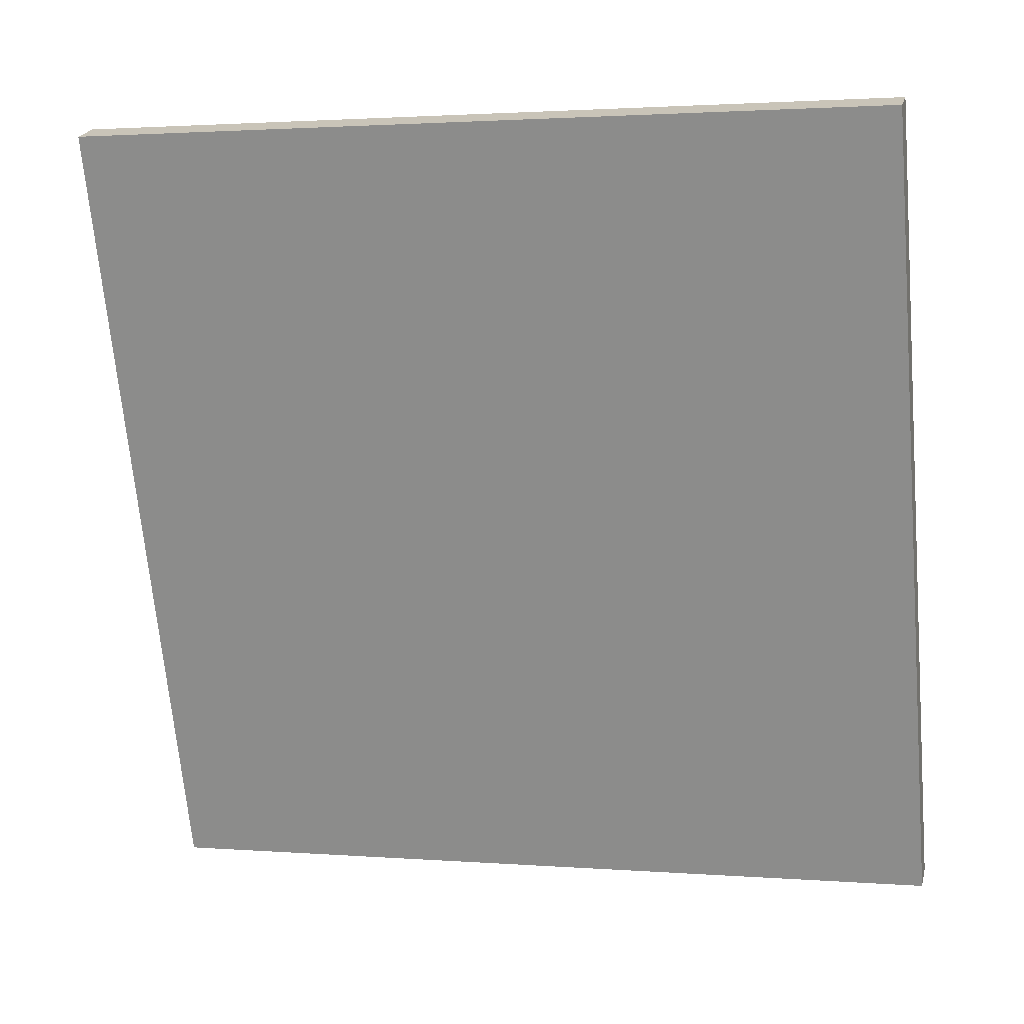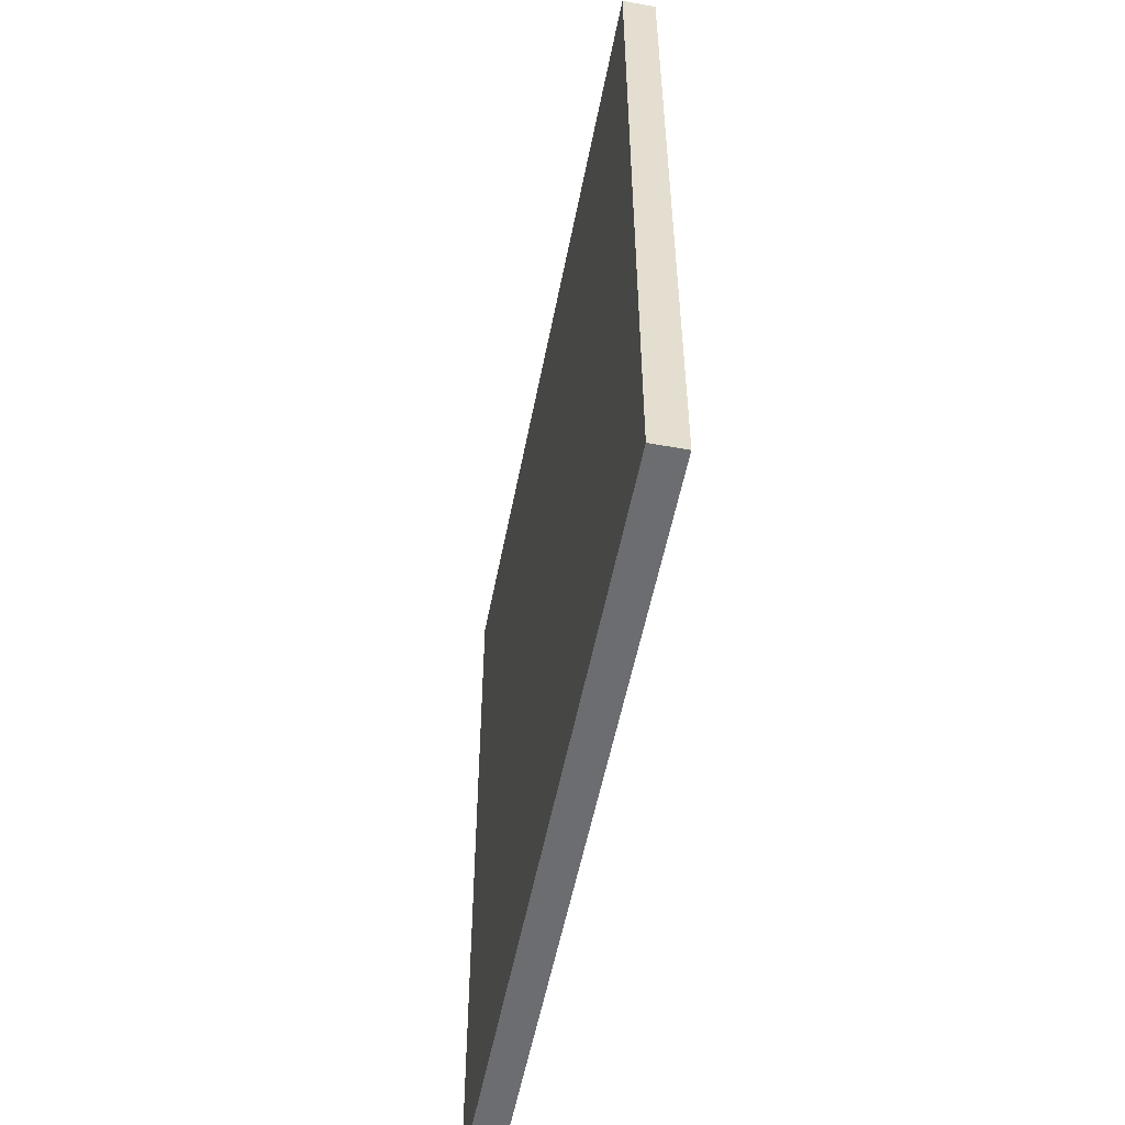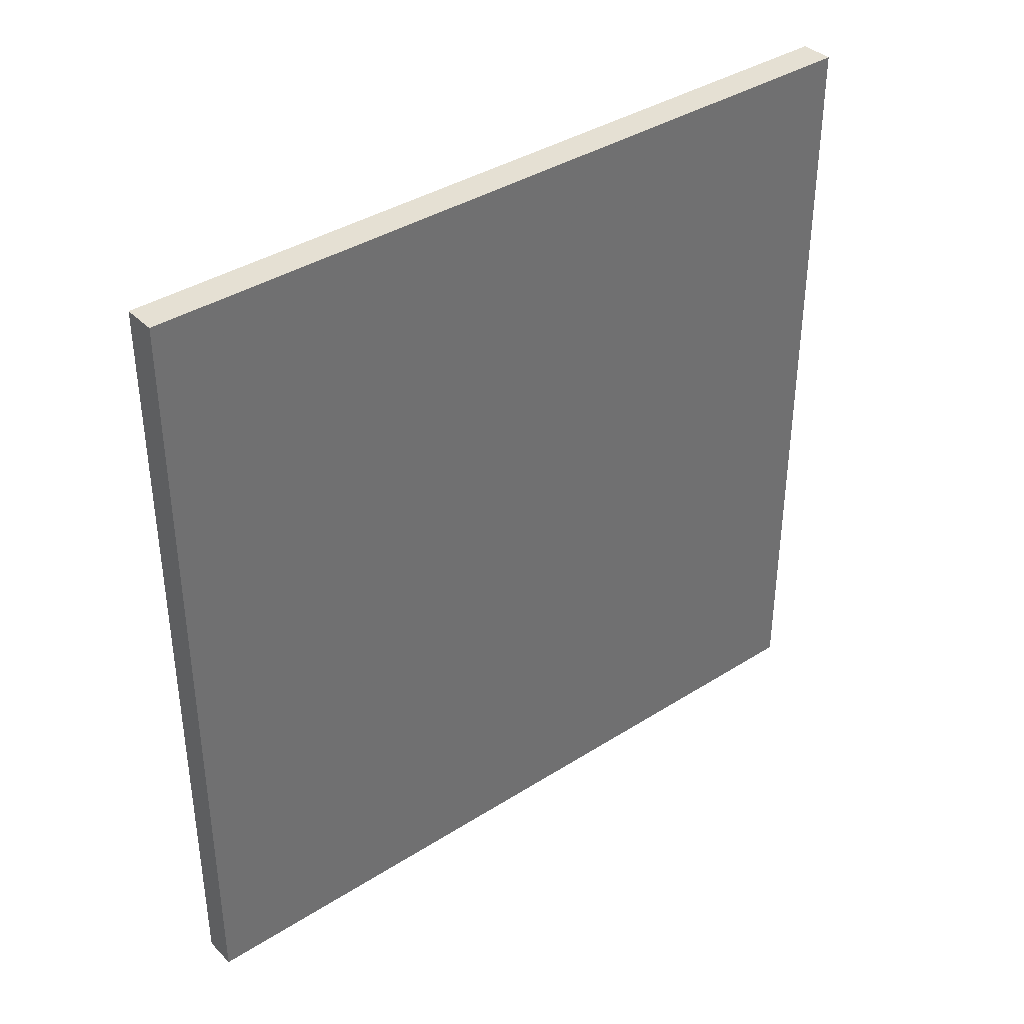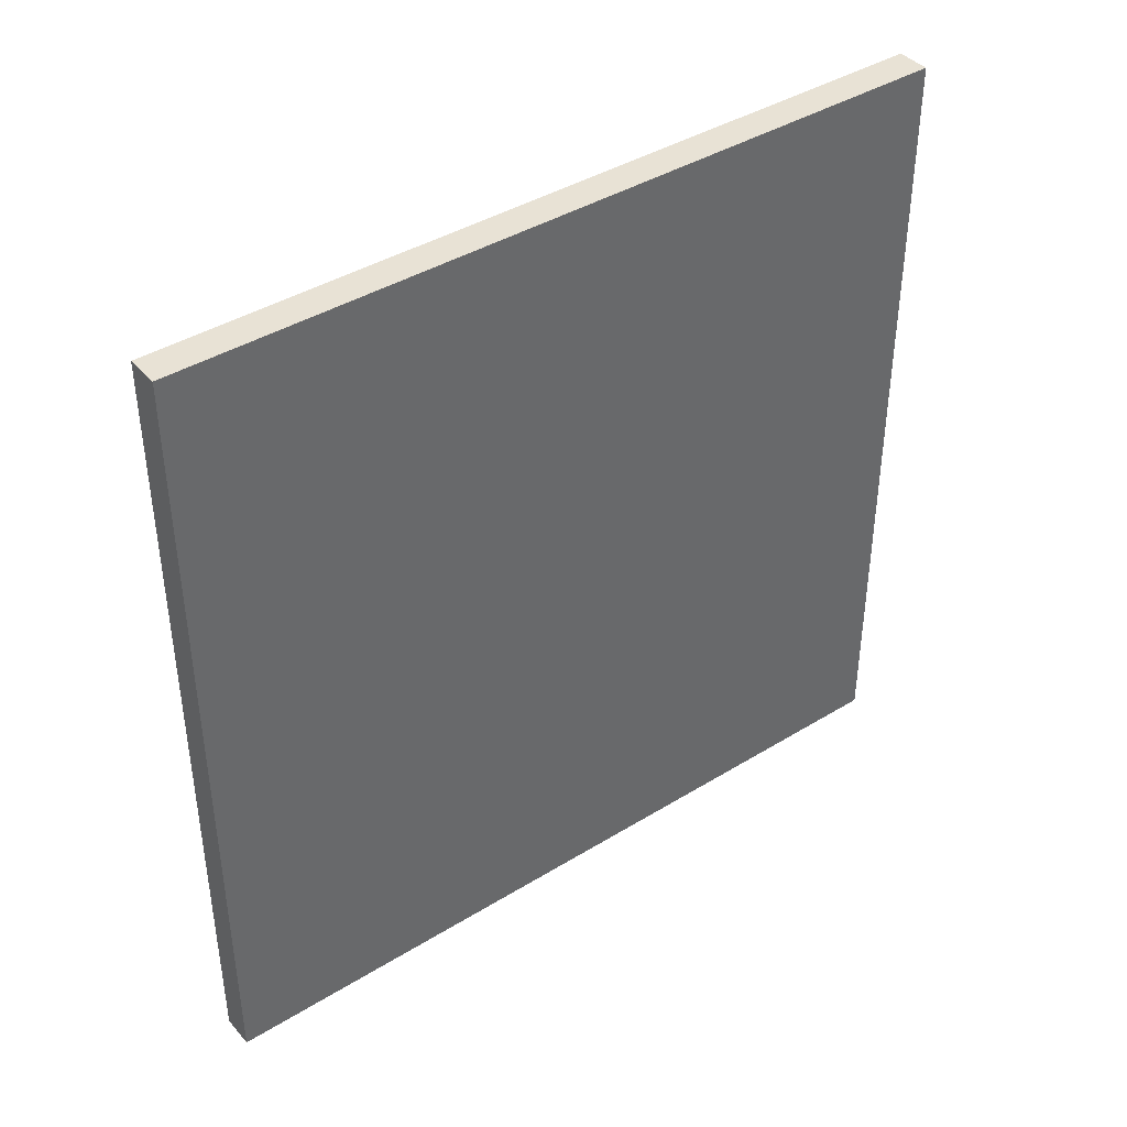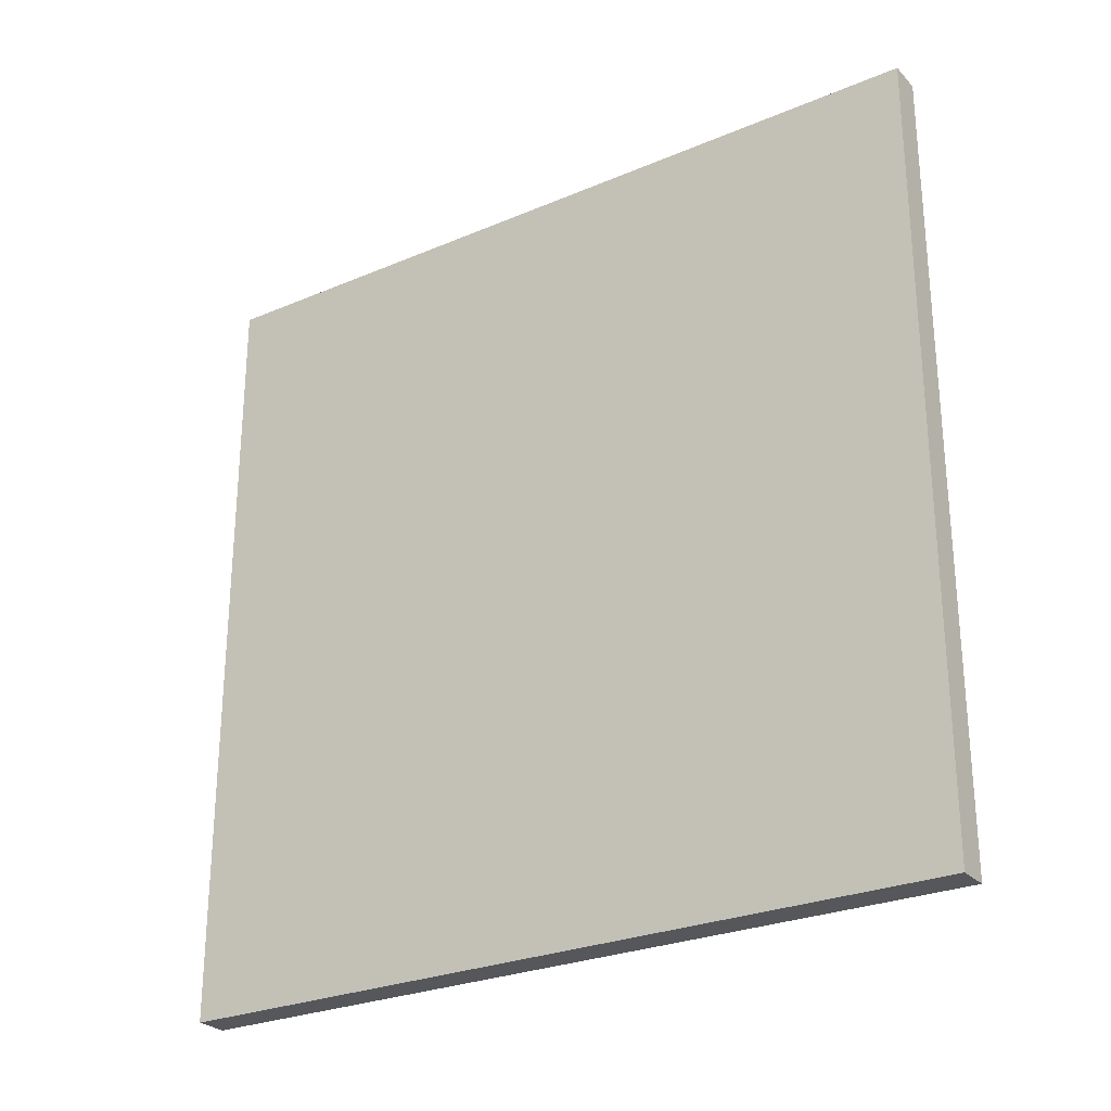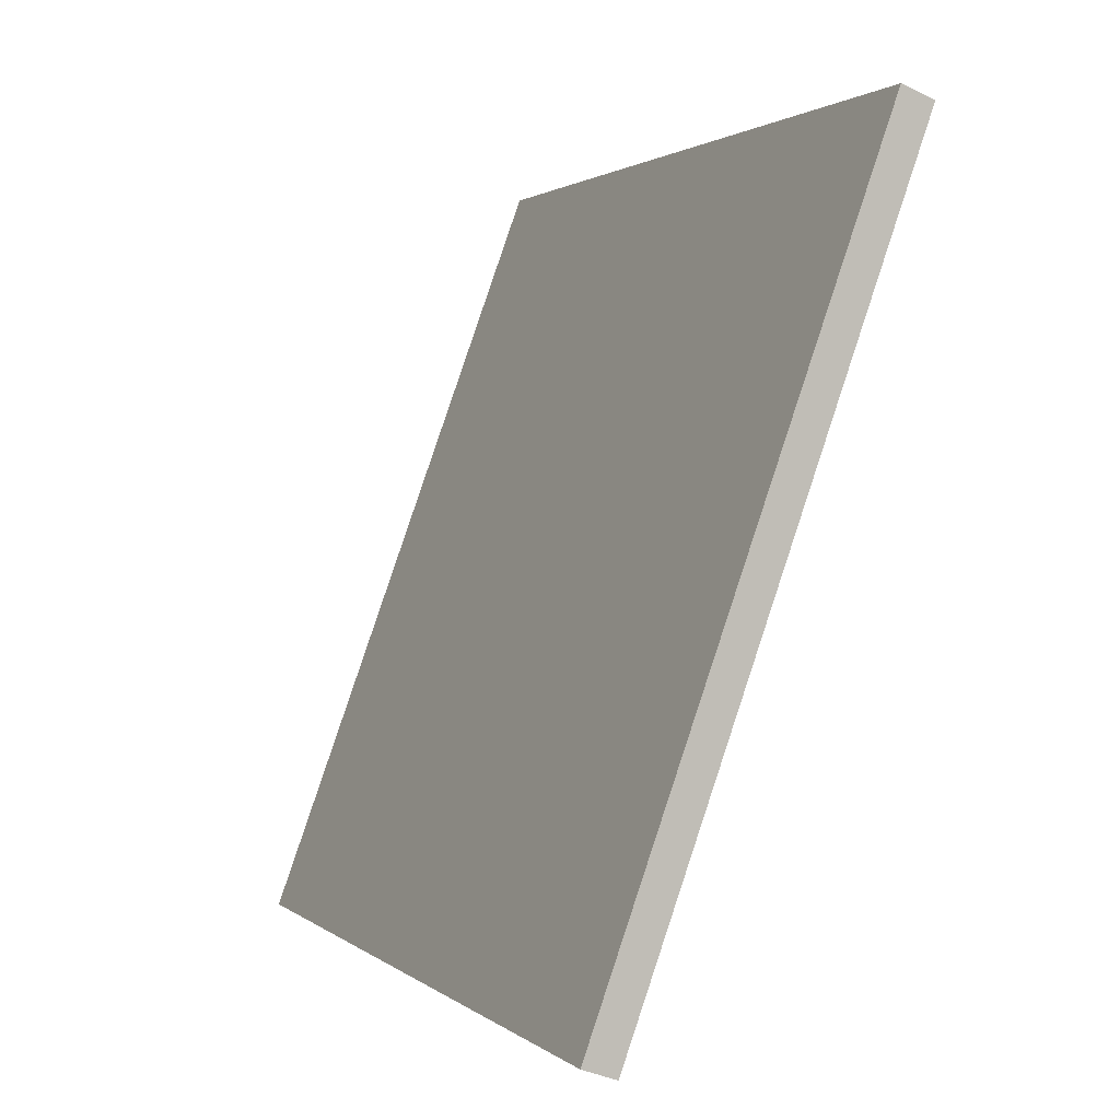
<metadata>
{"format":"obj","ext":"obj","renderer":"f3d","projection":"perspective","resolution":1024,"background":"white","views":[{"elev":2.0,"azim":-74.8,"up":"+Z"},{"elev":-54.0,"azim":149.1,"up":"+Y"},{"elev":38.0,"azim":-148.9,"up":"+Y"},{"elev":40.8,"azim":-146.9,"up":"+Y"},{"elev":-26.8,"azim":-76.5,"up":"+Y"},{"elev":1.4,"azim":157.1,"up":"+Z"}]}
</metadata>
<code>
v 0.9238 6 19.95
v 0.454 6 19.78
v -3.18 6 31.22
v -3.65 6 31.05
v 0.9238 -6 19.95
v 0.454 -6 19.78
v -3.18 -6 31.22
v -3.65 -6 31.05
f 4 3 1
f 1 2 4
f 8 6 5
f 5 7 8
f 6 2 1
f 1 5 6
f 8 4 2
f 2 6 8
f 7 3 4
f 4 8 7
f 5 1 3
f 3 7 5

</code>
